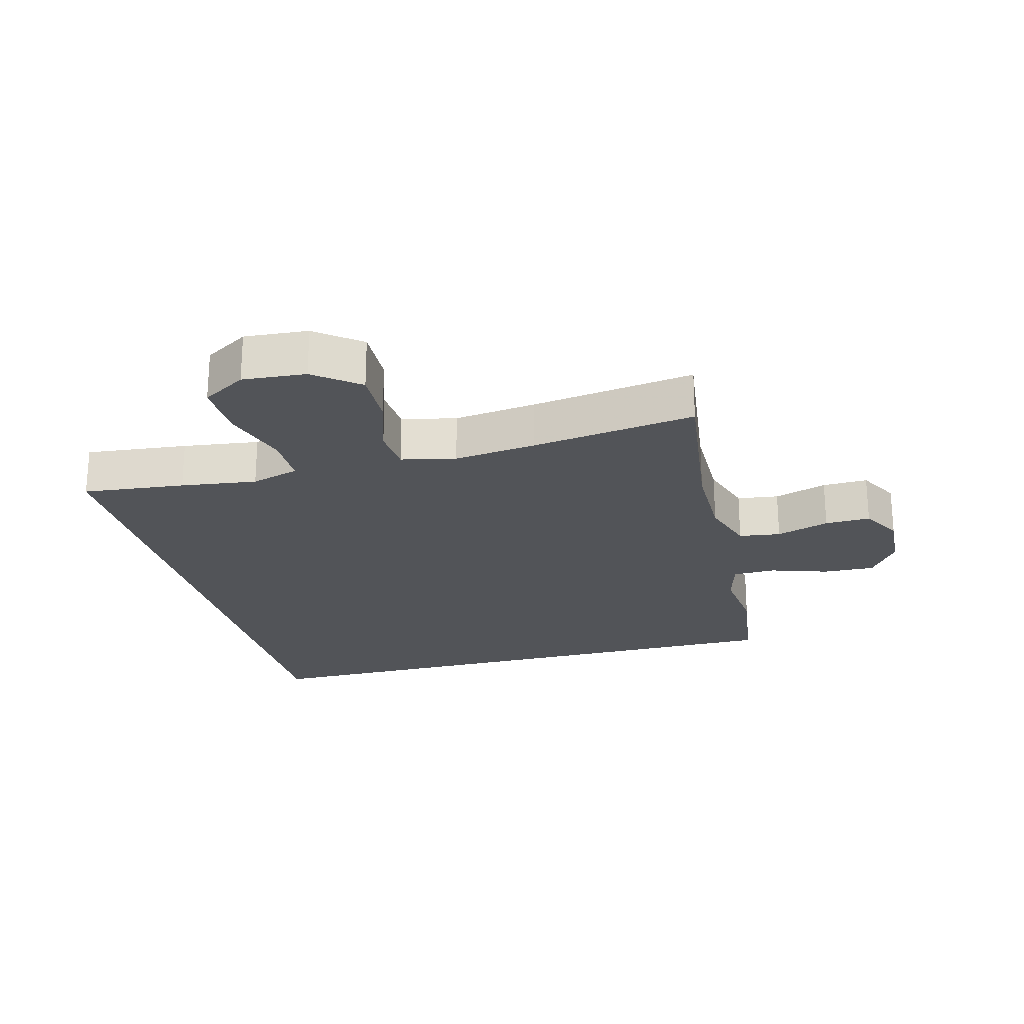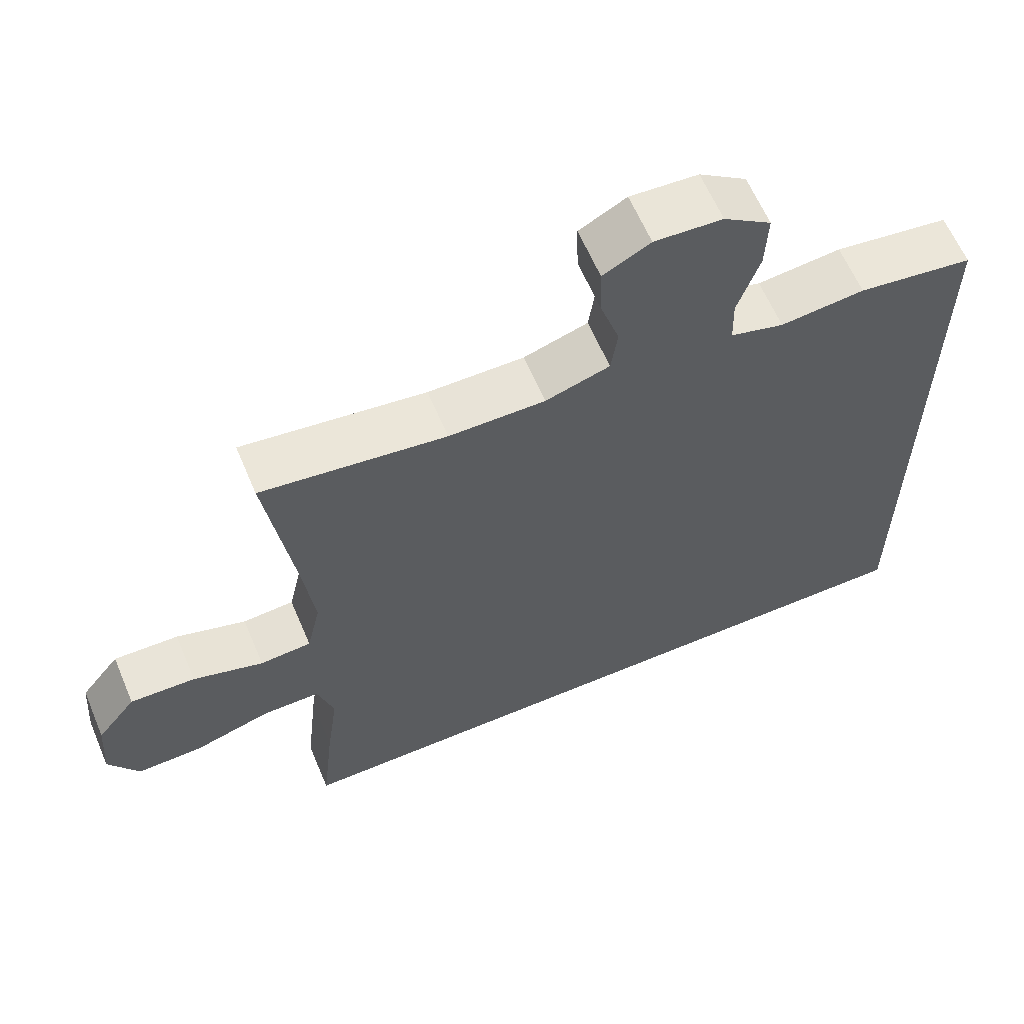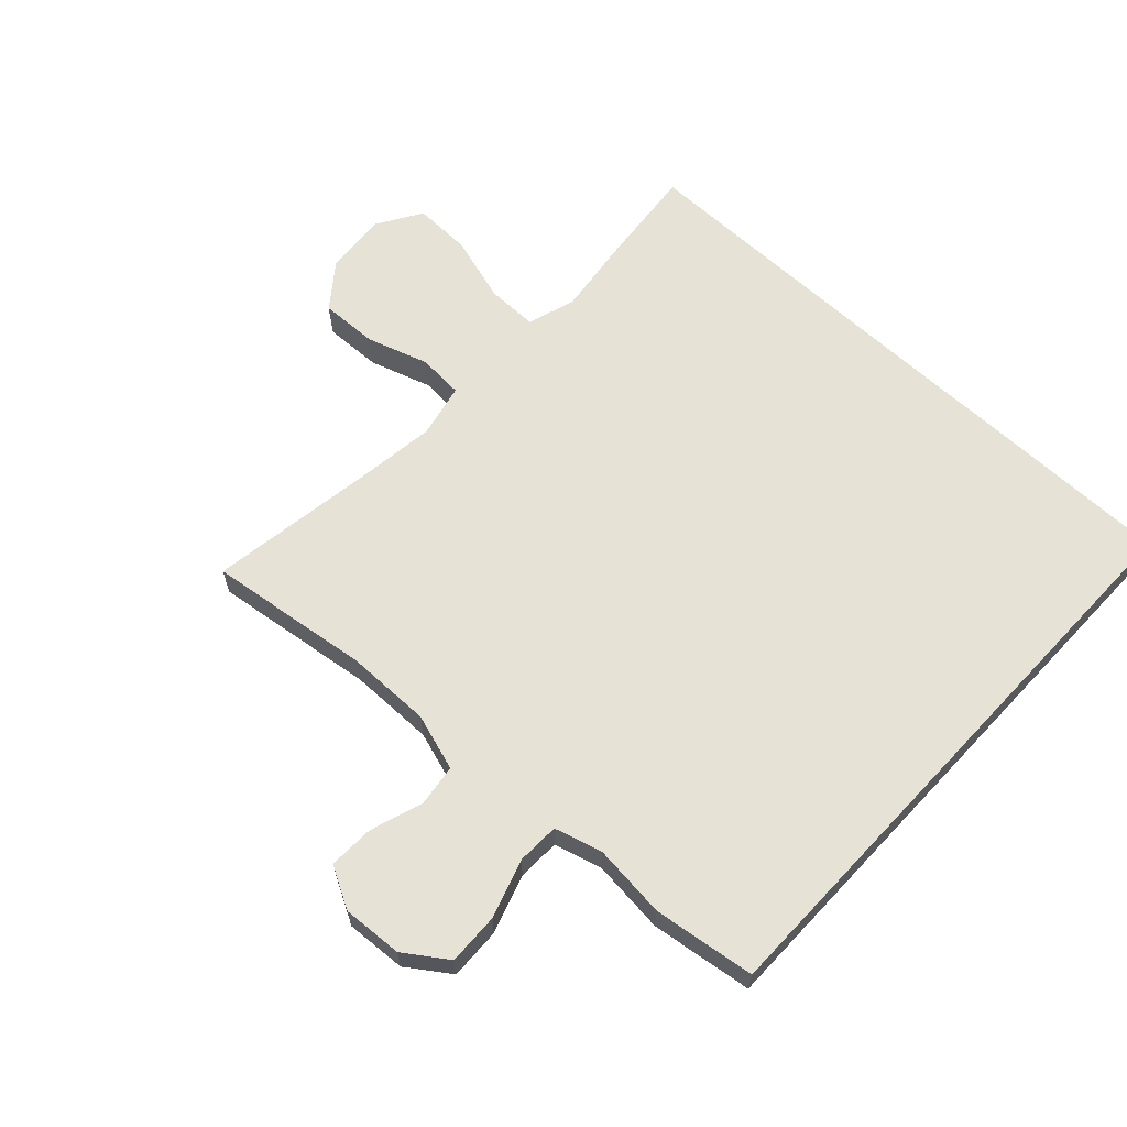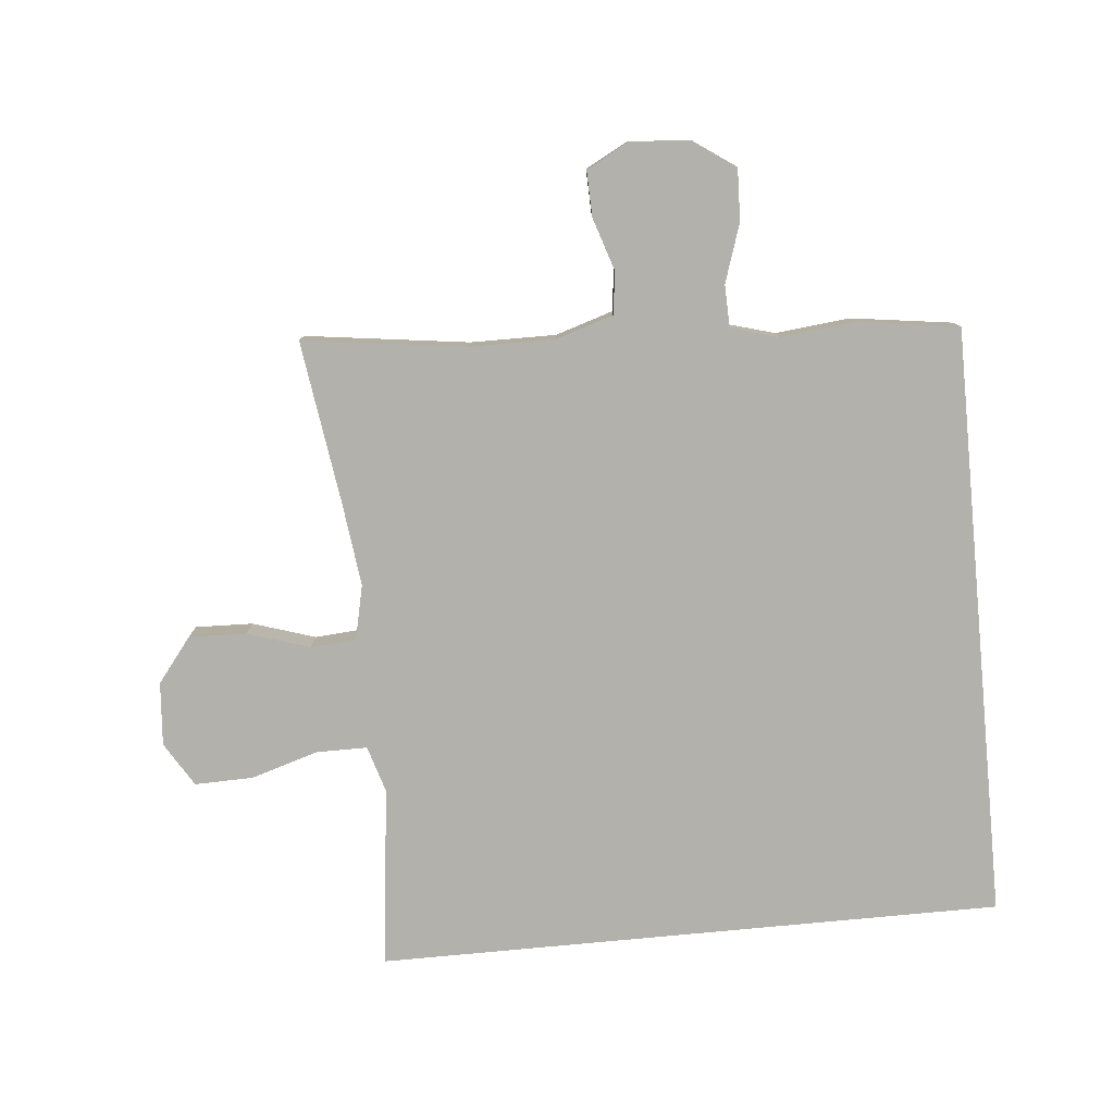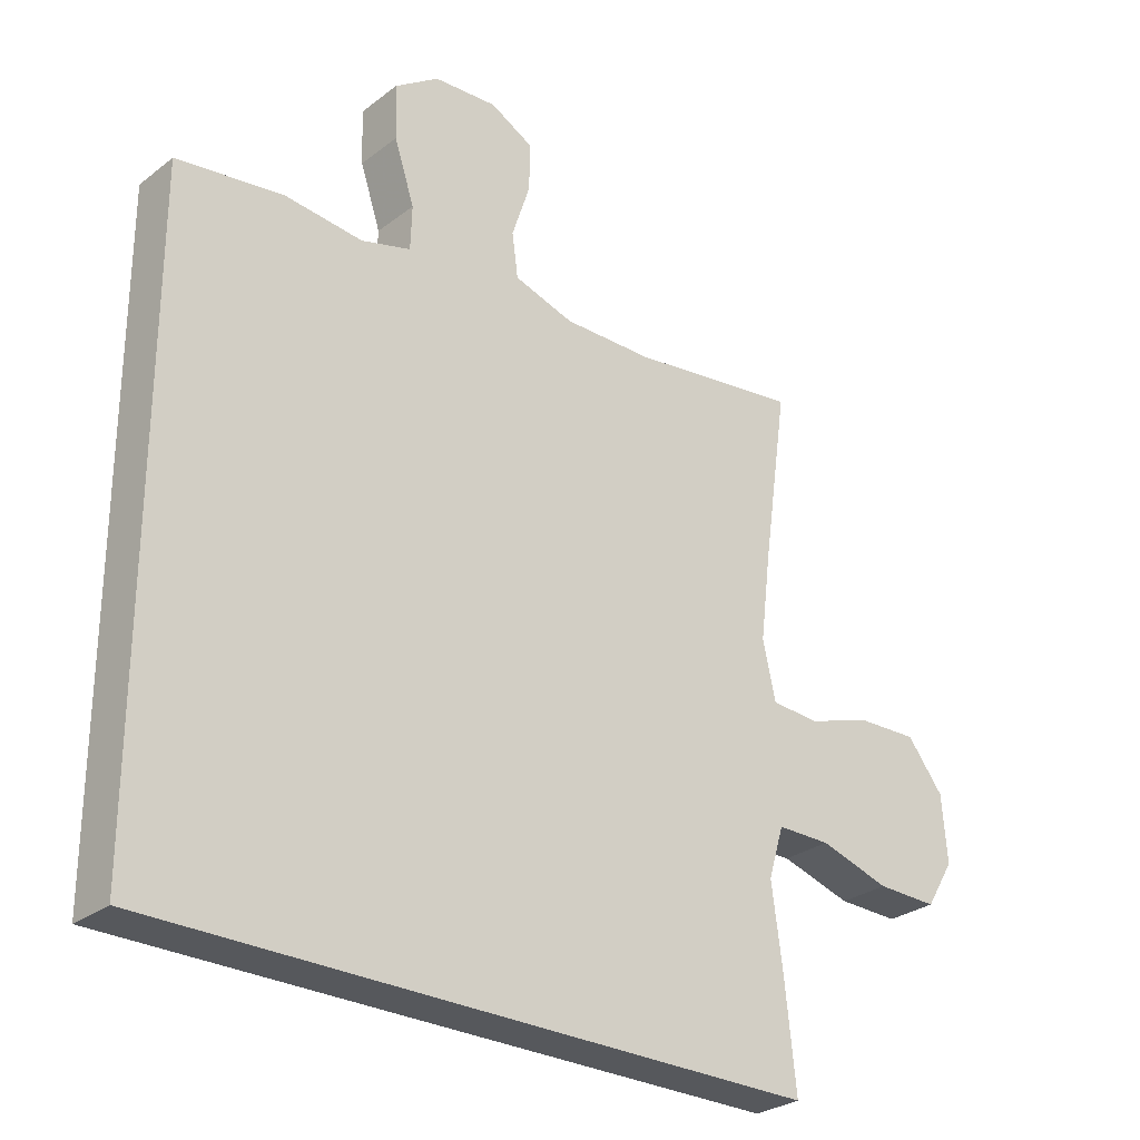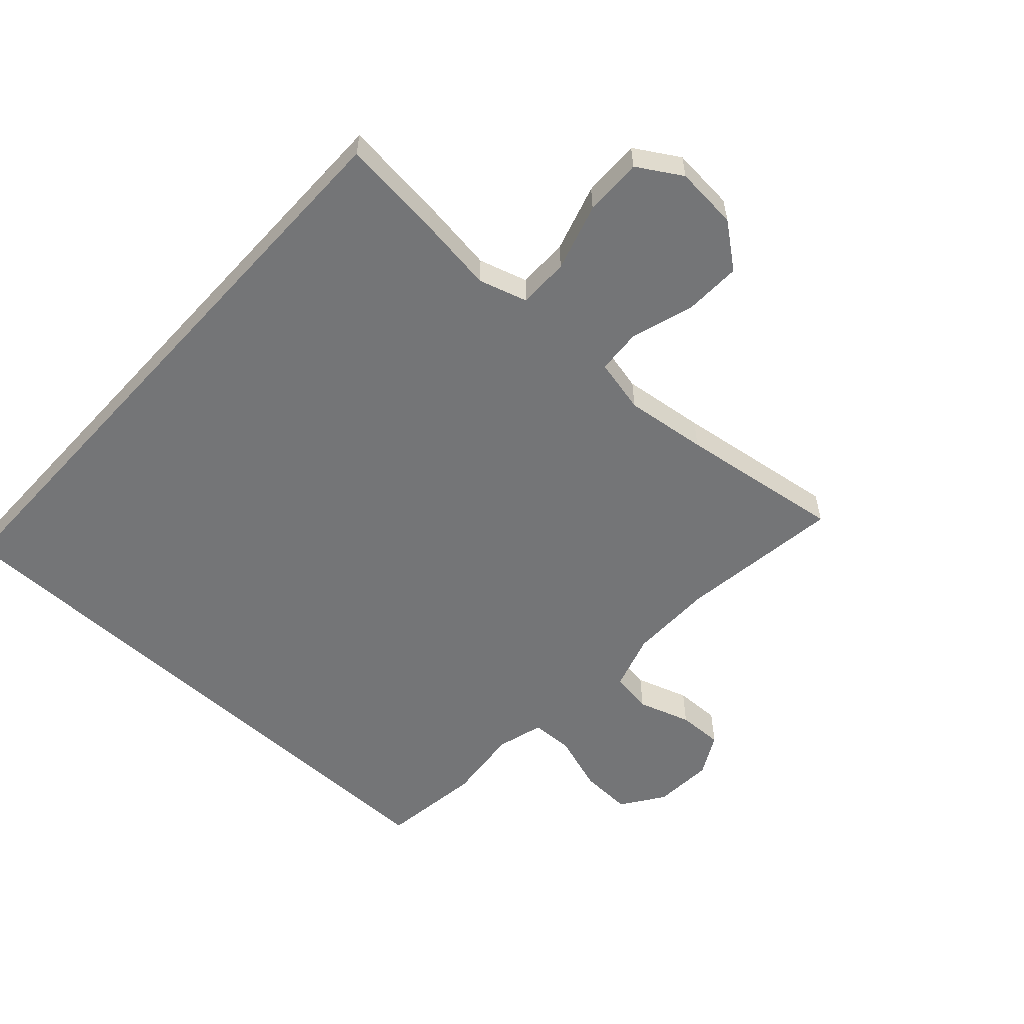
<metadata>
{"format":"obj","ext":"obj","renderer":"f3d","projection":"perspective","resolution":1024,"background":"white","views":[{"elev":-23.3,"azim":-75.2,"up":"+Y"},{"elev":62.3,"azim":-23.0,"up":"+Z"},{"elev":63.2,"azim":43.1,"up":"+Y"},{"elev":-79.0,"azim":5.4,"up":"+Y"},{"elev":-28.3,"azim":138.9,"up":"+Z"},{"elev":-56.5,"azim":-132.5,"up":"+Y"}]}
</metadata>
<code>
v 0.5 0.07 0.426
v 0.5 0.07 -0.5
v -0.478 0.07 -0.5
v -0.461 0.07 -0.34
v -0.445 0.07 -0.221
v -0.468 0.07 -0.145
v -0.548 0.07 -0.145
v -0.653 0.07 -0.177
v -0.744 0.07 -0.179
v -0.786 0.07 -0.11
v -0.778 0.07 -0.011
v -0.724 0.07 0.058
v -0.634 0.07 0.055
v -0.537 0.07 0.024
v -0.466 0.07 0.029
v -0.447 0.07 0.114
v -0.463 0.07 0.243
v -0.5 0.07 0.5
v -0.245 0.07 0.466
v -0.112 0.07 0.465
v -0.023 0.07 0.493
v -0.014 0.07 0.558
v -0.041 0.07 0.641
v -0.043 0.07 0.712
v 0.022 0.07 0.747
v 0.116 0.07 0.741
v 0.182 0.07 0.695
v 0.179 0.07 0.614
v 0.149 0.07 0.523
v 0.151 0.07 0.457
v 0.225 0.07 0.436
v 0.341 0.07 0.448
v 0.5 0 0.426
v 0.5 0 -0.5
v -0.478 0 -0.5
v -0.461 0 -0.34
v -0.445 0 -0.221
v -0.468 0 -0.145
v -0.548 0 -0.145
v -0.653 0 -0.177
v -0.744 0 -0.179
v -0.786 0 -0.11
v -0.778 0 -0.011
v -0.724 0 0.058
v -0.634 0 0.055
v -0.537 0 0.024
v -0.466 0 0.029
v -0.447 0 0.114
v -0.463 0 0.243
v -0.5 0 0.5
v -0.245 0 0.466
v -0.112 0 0.465
v -0.023 0 0.493
v -0.014 0 0.558
v -0.041 0 0.641
v -0.043 0 0.712
v 0.022 0 0.747
v 0.116 0 0.741
v 0.182 0 0.695
v 0.179 0 0.614
v 0.149 0 0.523
v 0.151 0 0.457
v 0.225 0 0.436
v 0.341 0 0.448
f 3 4 5
f 2 3 5
f 1 2 5
f 32 1 5
f 31 32 5
f 30 31 5 6
f 29 30 6 7
f 27 28 29
f 26 27 29
f 25 26 29
f 24 25 29
f 23 24 29
f 22 23 29
f 21 22 29
f 20 21 29 7
f 19 20 7
f 17 18 19
f 16 17 19
f 15 16 19
f 15 19 7
f 9 10 11
f 8 9 11
f 7 8 11
f 15 7 11
f 14 15 11
f 11 12 13 14
f 37 36 35
f 37 35 34
f 37 34 33
f 37 33 64
f 37 64 63
f 38 37 63 62
f 39 38 62 61
f 61 60 59
f 61 59 58
f 61 58 57
f 61 57 56
f 61 56 55
f 61 55 54
f 61 54 53
f 39 61 53 52
f 39 52 51
f 51 50 49
f 51 49 48
f 51 48 47
f 39 51 47
f 43 42 41
f 43 41 40
f 43 40 39
f 43 39 47
f 43 47 46
f 46 45 44 43
f 1 33 34 2
f 2 34 35 3
f 3 35 36 4
f 4 36 37 5
f 5 37 38 6
f 6 38 39 7
f 7 39 40 8
f 8 40 41 9
f 9 41 42 10
f 10 42 43 11
f 11 43 44 12
f 12 44 45 13
f 13 45 46 14
f 14 46 47 15
f 15 47 48 16
f 16 48 49 17
f 17 49 50 18
f 18 50 51 19
f 19 51 52 20
f 20 52 53 21
f 21 53 54 22
f 22 54 55 23
f 23 55 56 24
f 24 56 57 25
f 25 57 58 26
f 26 58 59 27
f 27 59 60 28
f 28 60 61 29
f 29 61 62 30
f 30 62 63 31
f 31 63 64 32
f 32 64 33 1

</code>
